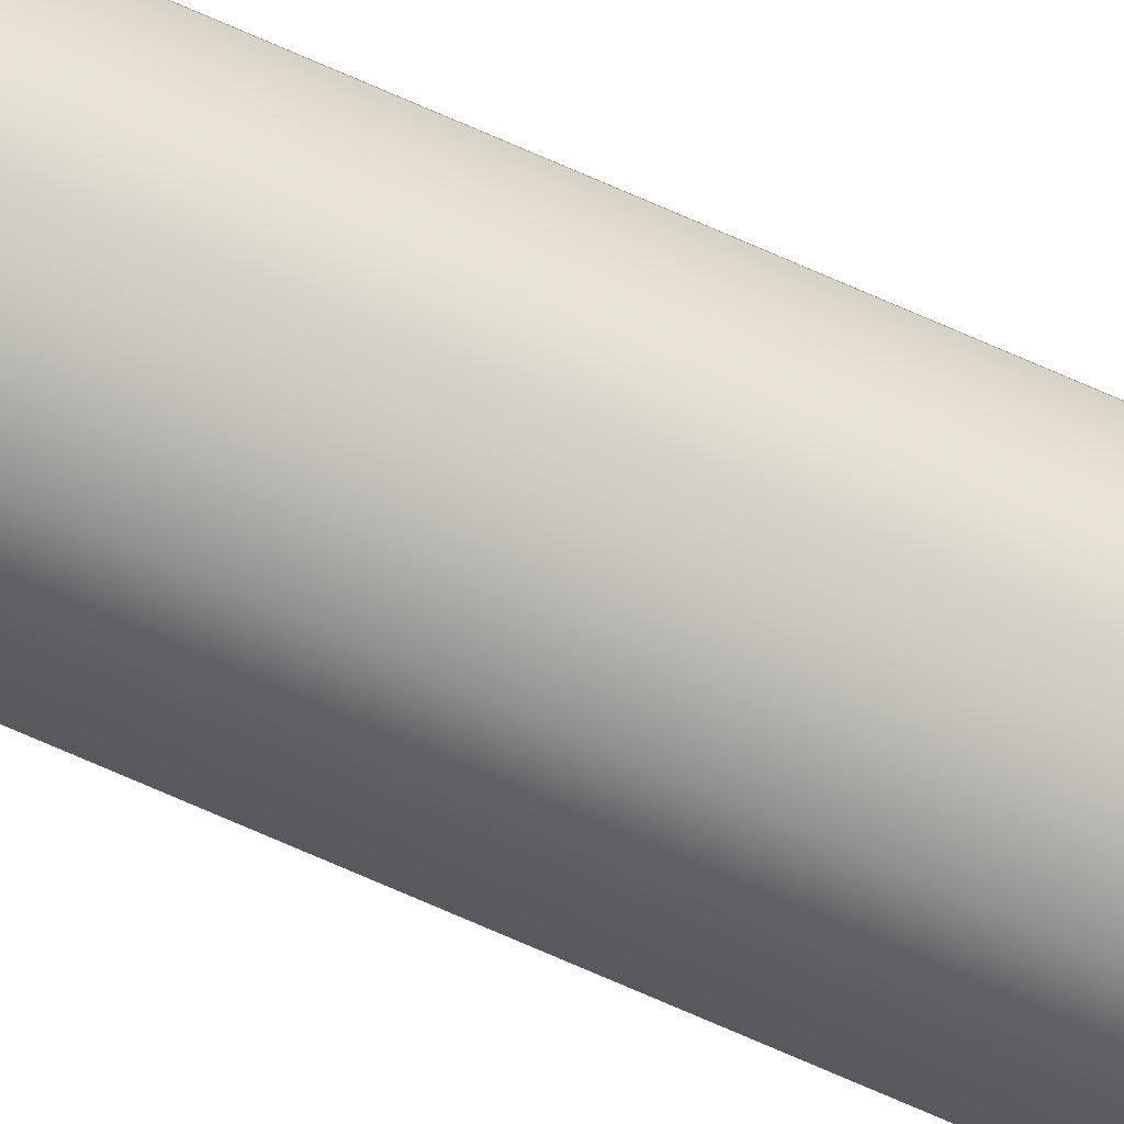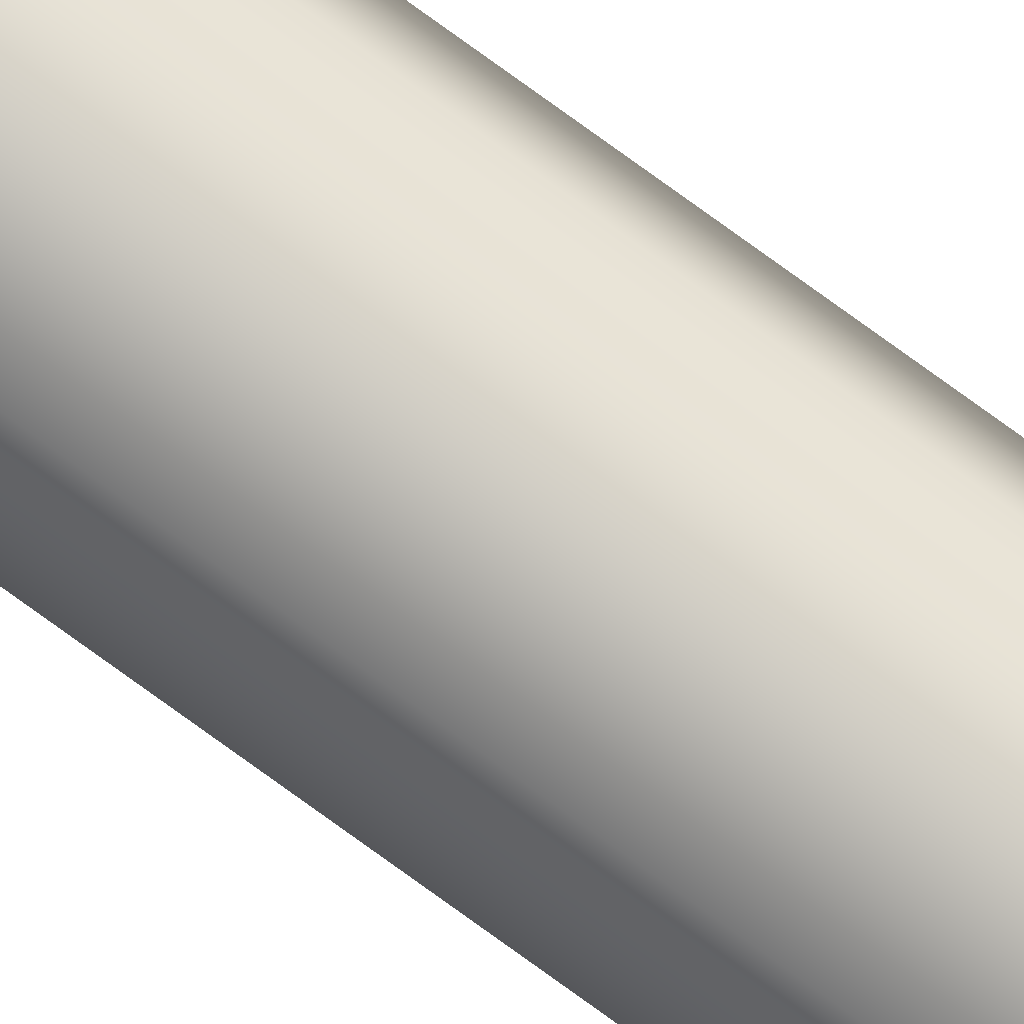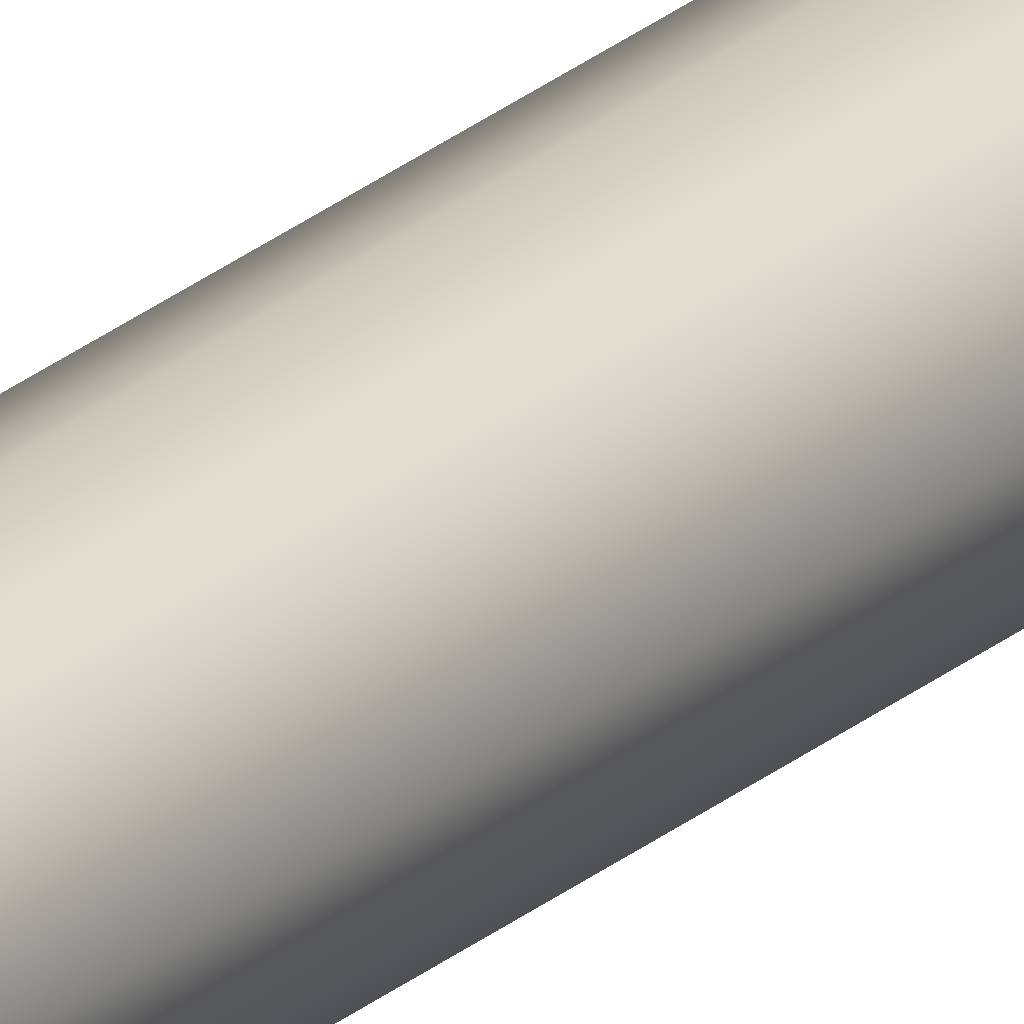
<metadata>
{"format":"obj","ext":"obj","renderer":"f3d","projection":"perspective","resolution":1024,"background":"white","views":[{"elev":-65.2,"azim":65.2,"up":"+Y"},{"elev":79.3,"azim":-54.2,"up":"+Y"},{"elev":20.3,"azim":-148.7,"up":"+Y"}]}
</metadata>
<code>
o _Geometry_0
v -968.3 7.512e+04 2.675e+04
v -990.6 7.511e+04 2.675e+04
v -1013 7.512e+04 2.675e+04
v -1022 75140 2.675e+04
v -1013 7.516e+04 2.675e+04
v -990.6 7.517e+04 2.675e+04
v -968.3 7.516e+04 2.675e+04
v -959.1 75140 2.675e+04
v -959.1 75140 3.694e+04
v -968.3 7.516e+04 3.694e+04
v -990.6 7.517e+04 3.694e+04
v -1013 7.516e+04 3.694e+04
v -1022 75140 3.694e+04
v -1013 7.512e+04 3.694e+04
v -990.6 7.511e+04 3.694e+04
v -968.3 7.512e+04 3.694e+04
v -968.3 7.512e+04 2.675e+04
v -990.6 7.511e+04 2.675e+04
v -1013 7.512e+04 2.675e+04
v -1022 75140 2.675e+04
v -1013 7.516e+04 2.675e+04
v -990.6 7.517e+04 2.675e+04
v -968.3 7.516e+04 2.675e+04
v -959.1 75140 2.675e+04
v -959.1 75140 3.694e+04
v -968.3 7.516e+04 3.694e+04
v -990.6 7.517e+04 3.694e+04
v -1013 7.516e+04 3.694e+04
v -1022 75140 3.694e+04
v -1013 7.512e+04 3.694e+04
v -990.6 7.511e+04 3.694e+04
v -968.3 7.512e+04 3.694e+04
f 17 18 19
f 17 19 20
f 17 20 21
f 17 21 22
f 17 22 23
f 17 23 24
f 25 26 27
f 25 27 28
f 25 28 29
f 25 29 30
f 25 30 31
f 25 31 32
f 8 7 10
f 8 10 9
f 7 6 11
f 7 11 10
f 6 5 12
f 6 12 11
f 5 4 13
f 5 13 12
f 4 3 14
f 4 14 13
f 3 2 15
f 3 15 14
f 2 1 16
f 2 16 15
f 1 8 9
f 1 9 16

</code>
